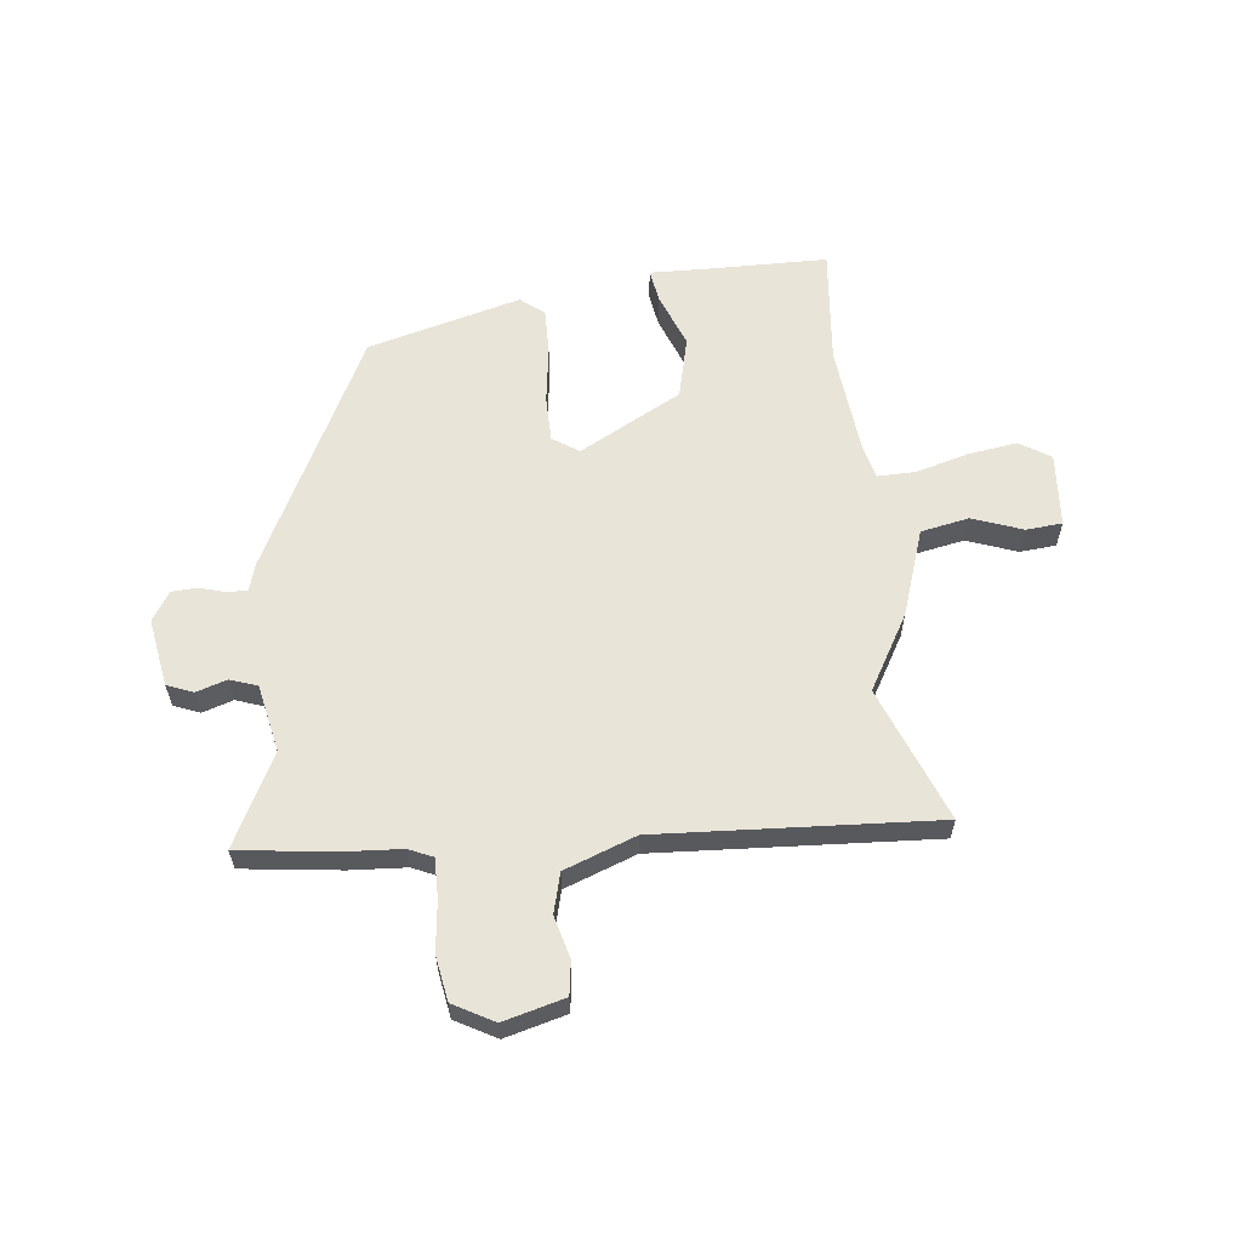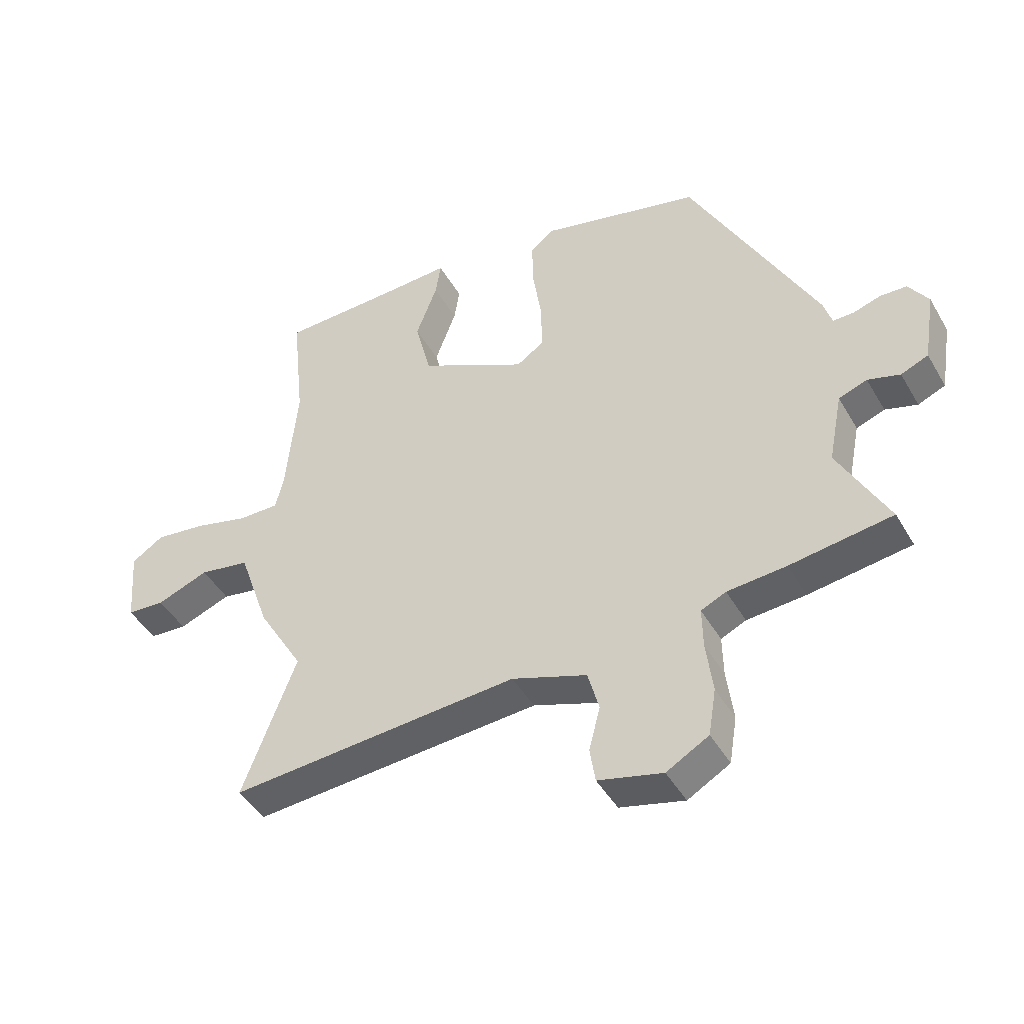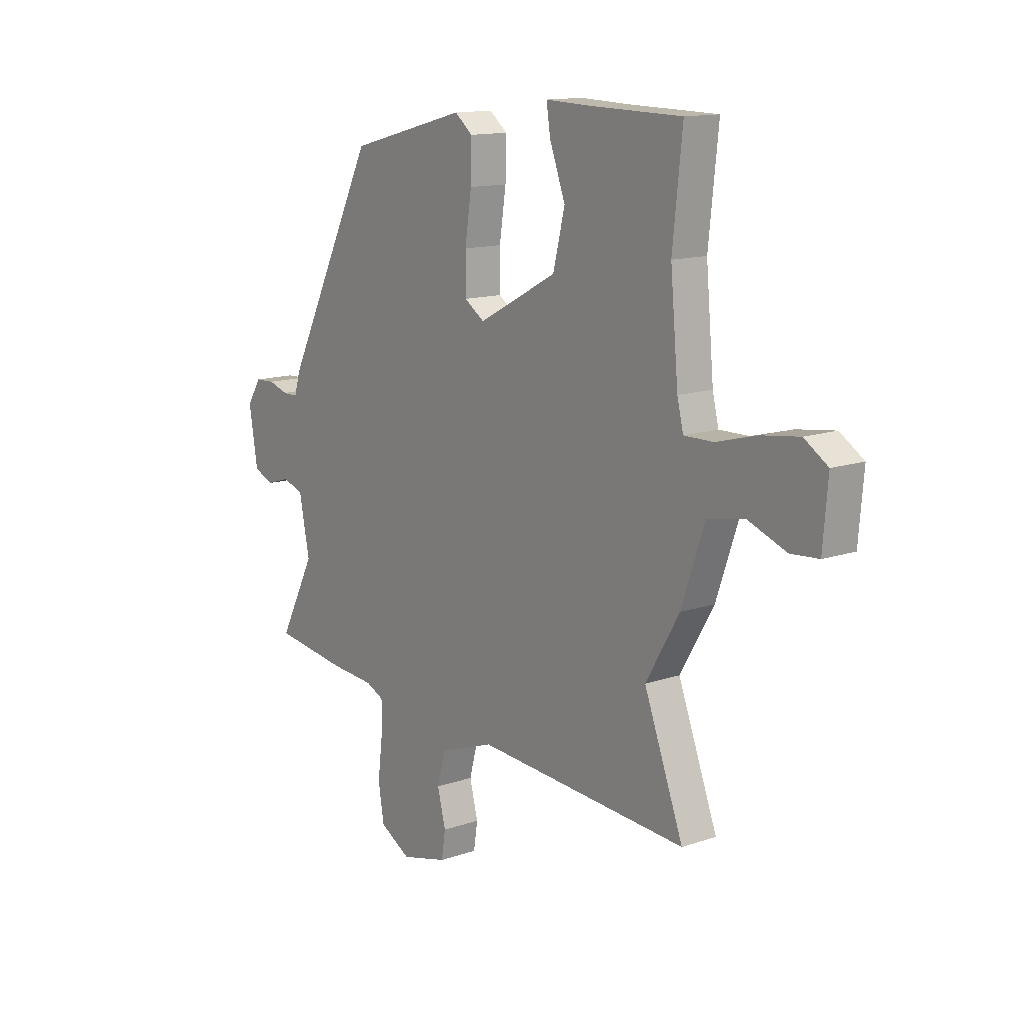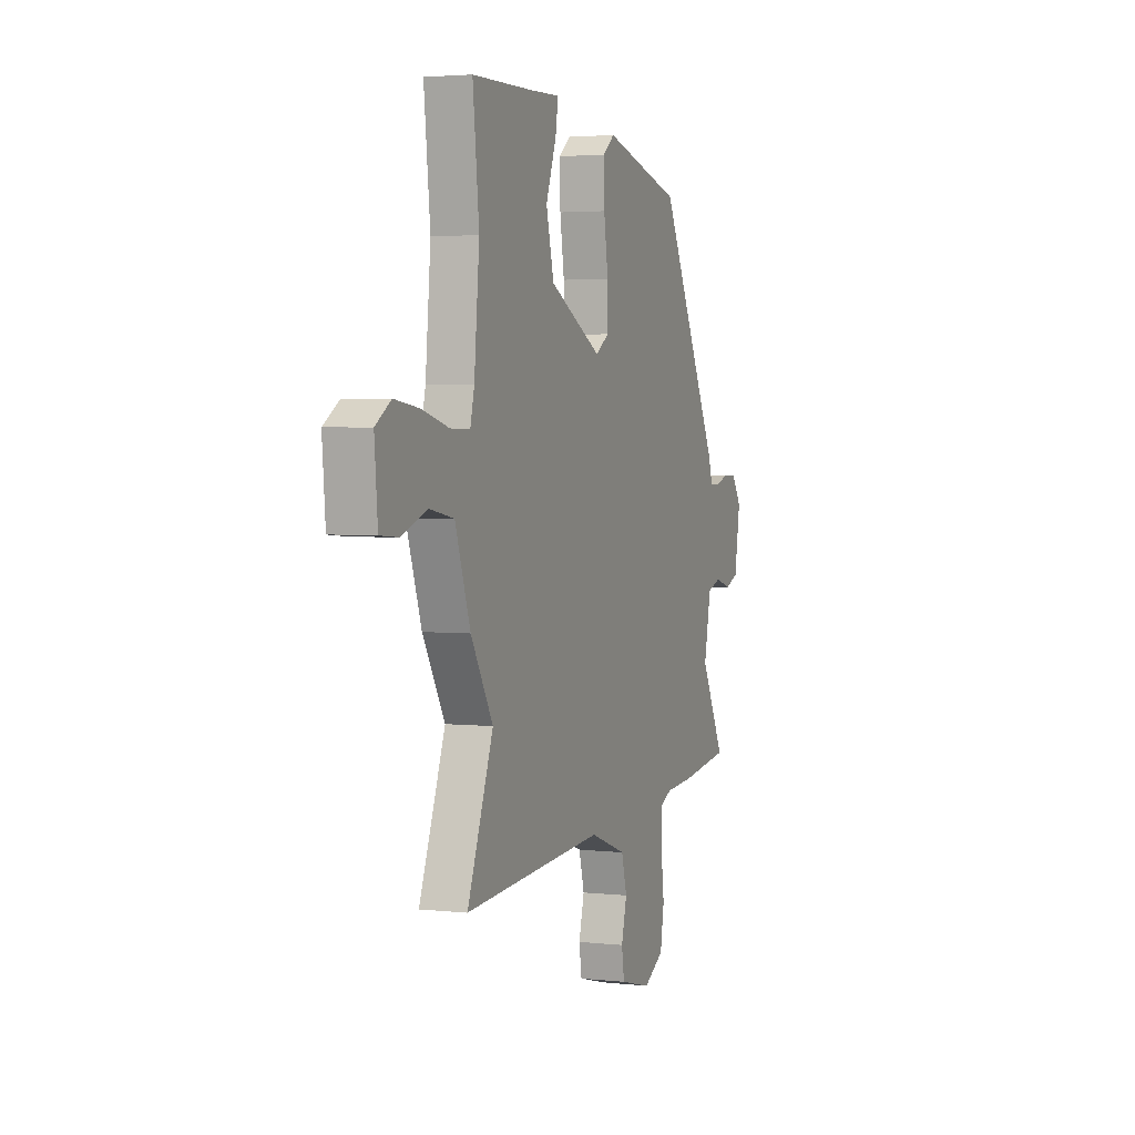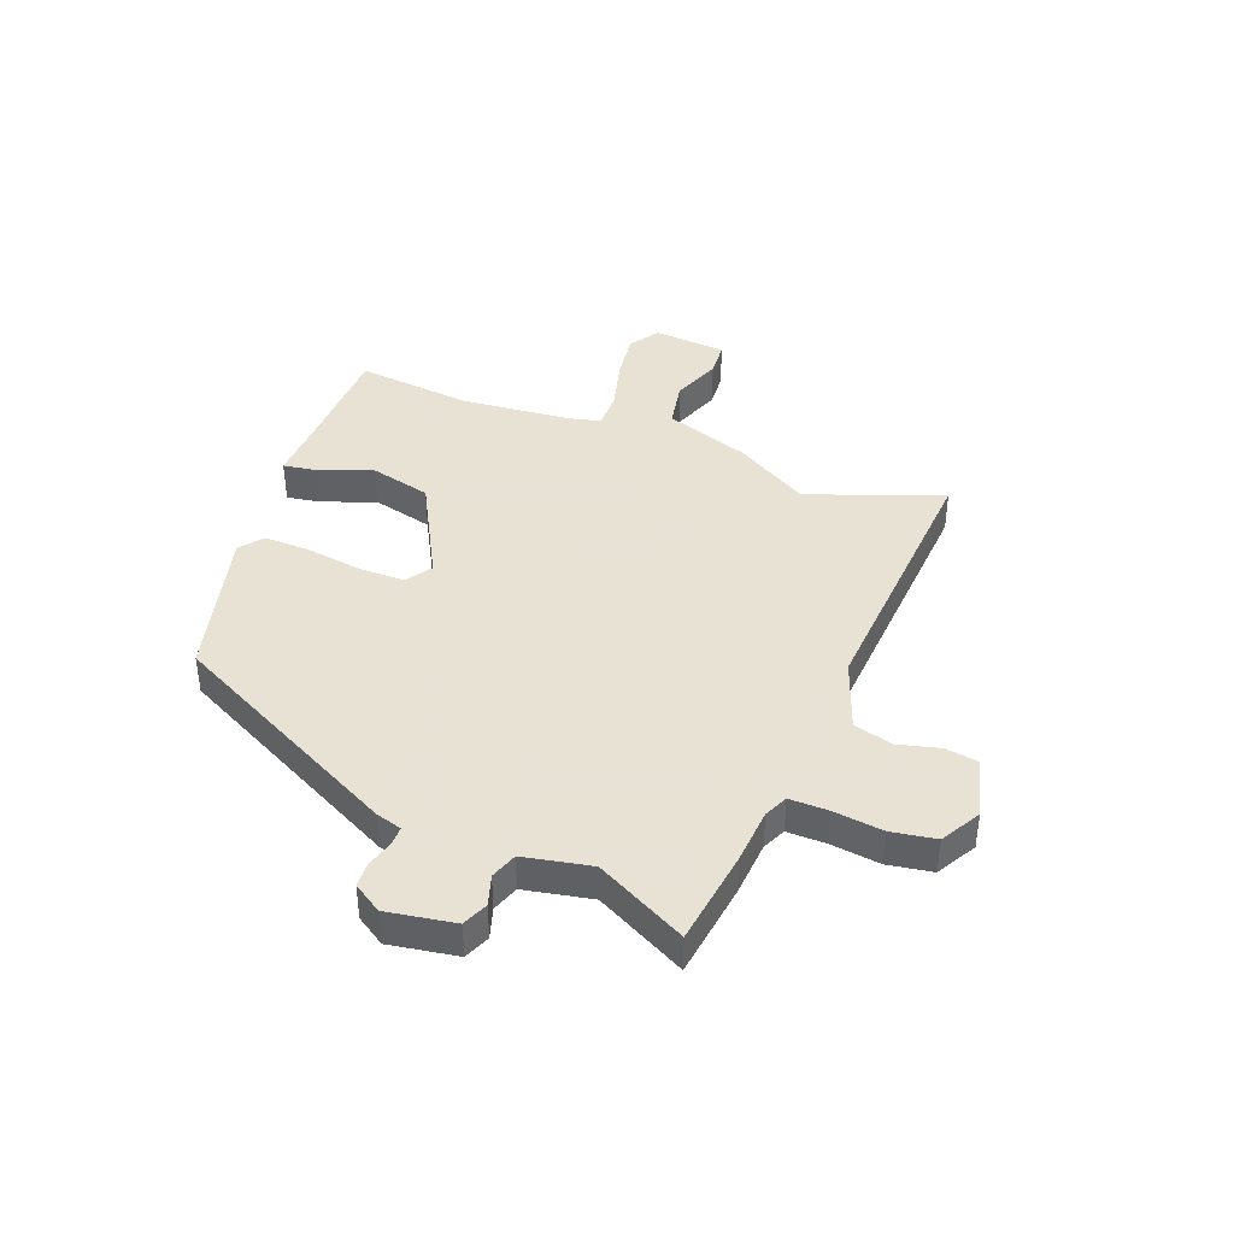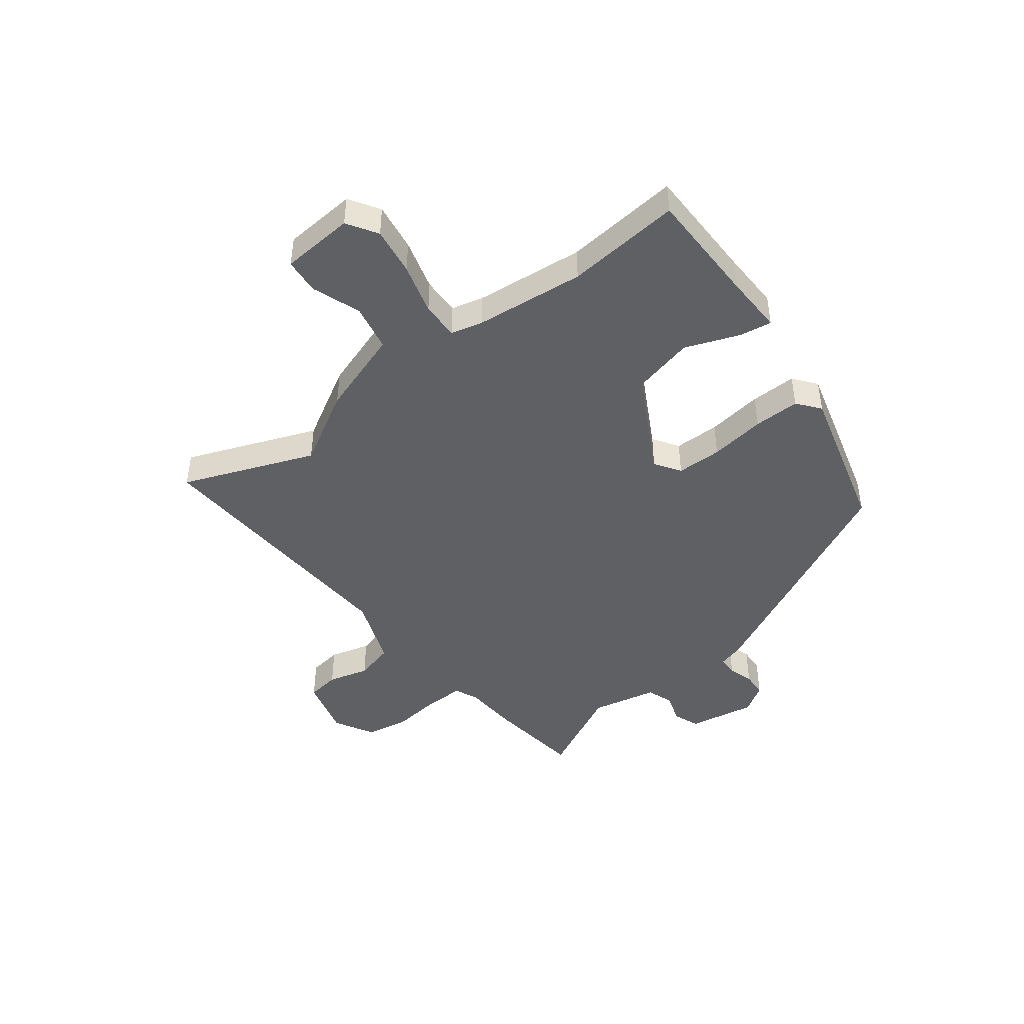
<metadata>
{"format":"obj","ext":"obj","renderer":"f3d","projection":"perspective","resolution":1024,"background":"white","views":[{"elev":60.2,"azim":173.2,"up":"+Y"},{"elev":-45.4,"azim":28.6,"up":"+Z"},{"elev":13.4,"azim":-127.7,"up":"+Z"},{"elev":3.2,"azim":-69.4,"up":"+Z"},{"elev":40.6,"azim":111.1,"up":"+Y"},{"elev":-45.1,"azim":-53.1,"up":"+Y"}]}
</metadata>
<code>
v 0.315 0.07 0.436
v 0.526 0.07 0.019
v 0.54 0.07 -0.028
v 0.575 0.07 -0.028
v 0.621 0.07 -0.014
v 0.666 0.07 -0.016
v 0.699 0.07 -0.067
v 0.679 0.07 -0.188
v 0.633 0.07 -0.207
v 0.579 0.07 -0.19
v 0.531 0.07 -0.207
v 0.507 0.07 -0.327
v 0.59 0.07 -0.488
v 0.418 0.07 -0.511
v 0.319 0.07 -0.518
v 0.277 0.07 -0.537
v 0.278 0.07 -0.606
v 0.289 0.07 -0.695
v 0.276 0.07 -0.774
v 0.205 0.07 -0.814
v 0.097 0.07 -0.786
v 0.088 0.07 -0.727
v 0.107 0.07 -0.653
v 0.088 0.07 -0.583
v -0.038 0.07 -0.537
v -0.526 0.07 -0.569
v -0.436 0.07 -0.331
v -0.513 0.07 -0.2
v -0.566 0.07 -0.047
v -0.651 0.07 -0.031
v -0.739 0.07 -0.064
v -0.803 0.07 -0.059
v -0.814 0.07 0.072
v -0.76 0.07 0.107
v -0.673 0.07 0.095
v -0.581 0.07 0.07
v -0.513 0.07 0.069
v -0.499 0.07 0.127
v -0.481 0.07 0.324
v -0.503 0.07 0.531
v -0.296 0.07 0.535
v -0.189 0.07 0.539
v -0.198 0.07 0.48
v -0.234 0.07 0.383
v -0.207 0.07 0.274
v -0.026 0.07 0.178
v 0.02 0.07 0.209
v 0.02 0.07 0.291
v 0.005 0.07 0.391
v 0.003 0.07 0.474
v 0.044 0.07 0.507
v 0.315 0 0.436
v 0.526 0 0.019
v 0.54 0 -0.028
v 0.575 0 -0.028
v 0.621 0 -0.014
v 0.666 0 -0.016
v 0.699 0 -0.067
v 0.679 0 -0.188
v 0.633 0 -0.207
v 0.579 0 -0.19
v 0.531 0 -0.207
v 0.507 0 -0.327
v 0.59 0 -0.488
v 0.418 0 -0.511
v 0.319 0 -0.518
v 0.277 0 -0.537
v 0.278 0 -0.606
v 0.289 0 -0.695
v 0.276 0 -0.774
v 0.205 0 -0.814
v 0.097 0 -0.786
v 0.088 0 -0.727
v 0.107 0 -0.653
v 0.088 0 -0.583
v -0.038 0 -0.537
v -0.526 0 -0.569
v -0.436 0 -0.331
v -0.513 0 -0.2
v -0.566 0 -0.047
v -0.651 0 -0.031
v -0.739 0 -0.064
v -0.803 0 -0.059
v -0.814 0 0.072
v -0.76 0 0.107
v -0.673 0 0.095
v -0.581 0 0.07
v -0.513 0 0.069
v -0.499 0 0.127
v -0.481 0 0.324
v -0.503 0 0.531
v -0.296 0 0.535
v -0.189 0 0.539
v -0.198 0 0.48
v -0.234 0 0.383
v -0.207 0 0.274
v -0.026 0 0.178
v 0.02 0 0.209
v 0.02 0 0.291
v 0.005 0 0.391
v 0.003 0 0.474
v 0.044 0 0.507
f 48 49 50 51
f 47 48 51 1
f 41 42 43 44
f 39 40 41 44
f 38 39 44 45
f 37 38 45 46
f 33 34 35 36
f 33 36 37
f 30 31 32 33
f 29 30 33 37
f 27 28 29 37
f 25 26 27
f 24 25 27 37
f 20 21 22 23
f 20 23 24
f 17 18 19 20
f 16 17 20 24
f 15 16 24 37
f 12 13 14 15
f 11 12 15 37
f 7 8 9 10
f 4 5 6 7
f 3 4 7 10
f 47 1 2 3
f 46 47 3 10
f 10 11 37 46
f 102 101 100 99
f 52 102 99 98
f 95 94 93 92
f 95 92 91 90
f 96 95 90 89
f 97 96 89 88
f 87 86 85 84
f 88 87 84
f 84 83 82 81
f 88 84 81 80
f 88 80 79 78
f 78 77 76
f 88 78 76 75
f 74 73 72 71
f 75 74 71
f 71 70 69 68
f 75 71 68 67
f 88 75 67 66
f 66 65 64 63
f 88 66 63 62
f 61 60 59 58
f 58 57 56 55
f 61 58 55 54
f 54 53 52 98
f 61 54 98 97
f 97 88 62 61
f 1 52 53 2
f 2 53 54 3
f 3 54 55 4
f 4 55 56 5
f 5 56 57 6
f 6 57 58 7
f 7 58 59 8
f 8 59 60 9
f 9 60 61 10
f 10 61 62 11
f 11 62 63 12
f 12 63 64 13
f 13 64 65 14
f 14 65 66 15
f 15 66 67 16
f 16 67 68 17
f 17 68 69 18
f 18 69 70 19
f 19 70 71 20
f 20 71 72 21
f 21 72 73 22
f 22 73 74 23
f 23 74 75 24
f 24 75 76 25
f 25 76 77 26
f 26 77 78 27
f 27 78 79 28
f 28 79 80 29
f 29 80 81 30
f 30 81 82 31
f 31 82 83 32
f 32 83 84 33
f 33 84 85 34
f 34 85 86 35
f 35 86 87 36
f 36 87 88 37
f 37 88 89 38
f 38 89 90 39
f 39 90 91 40
f 40 91 92 41
f 41 92 93 42
f 42 93 94 43
f 43 94 95 44
f 44 95 96 45
f 45 96 97 46
f 46 97 98 47
f 47 98 99 48
f 48 99 100 49
f 49 100 101 50
f 50 101 102 51
f 51 102 52 1

</code>
